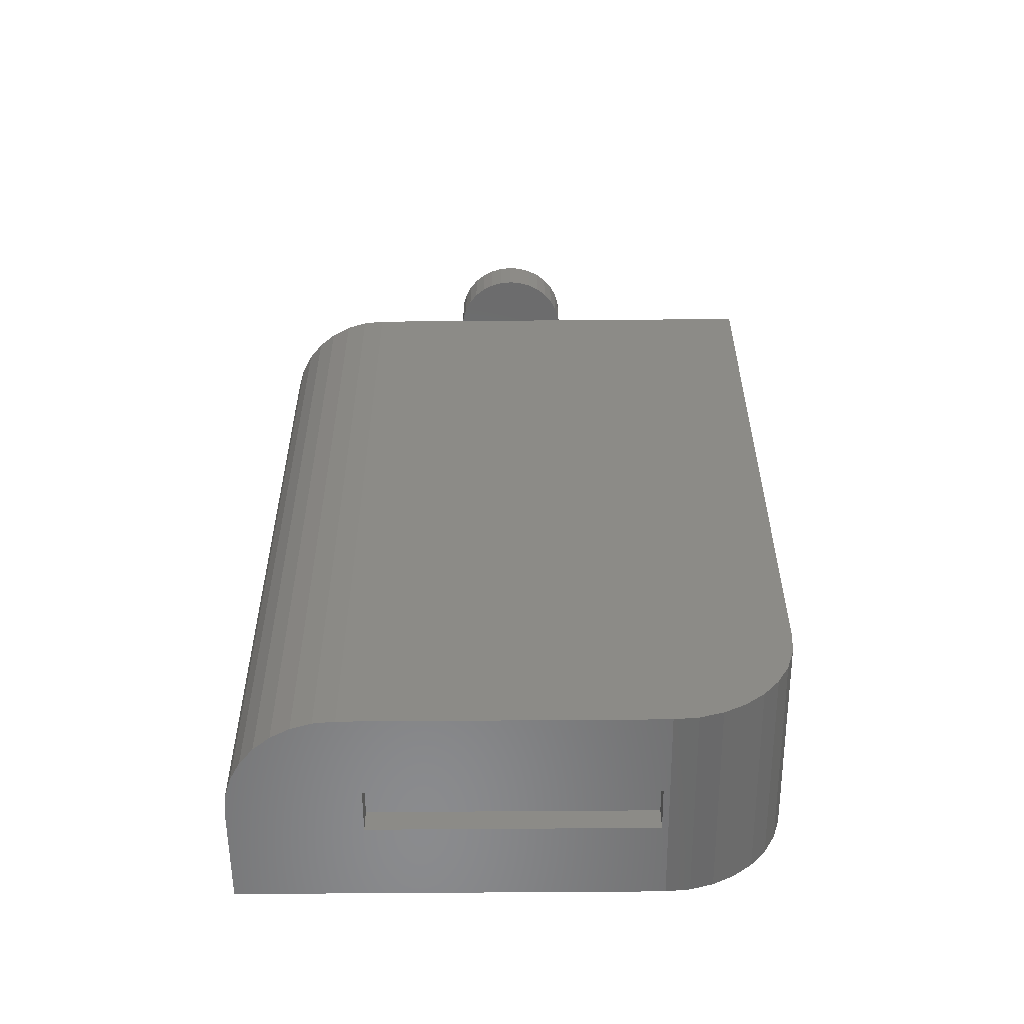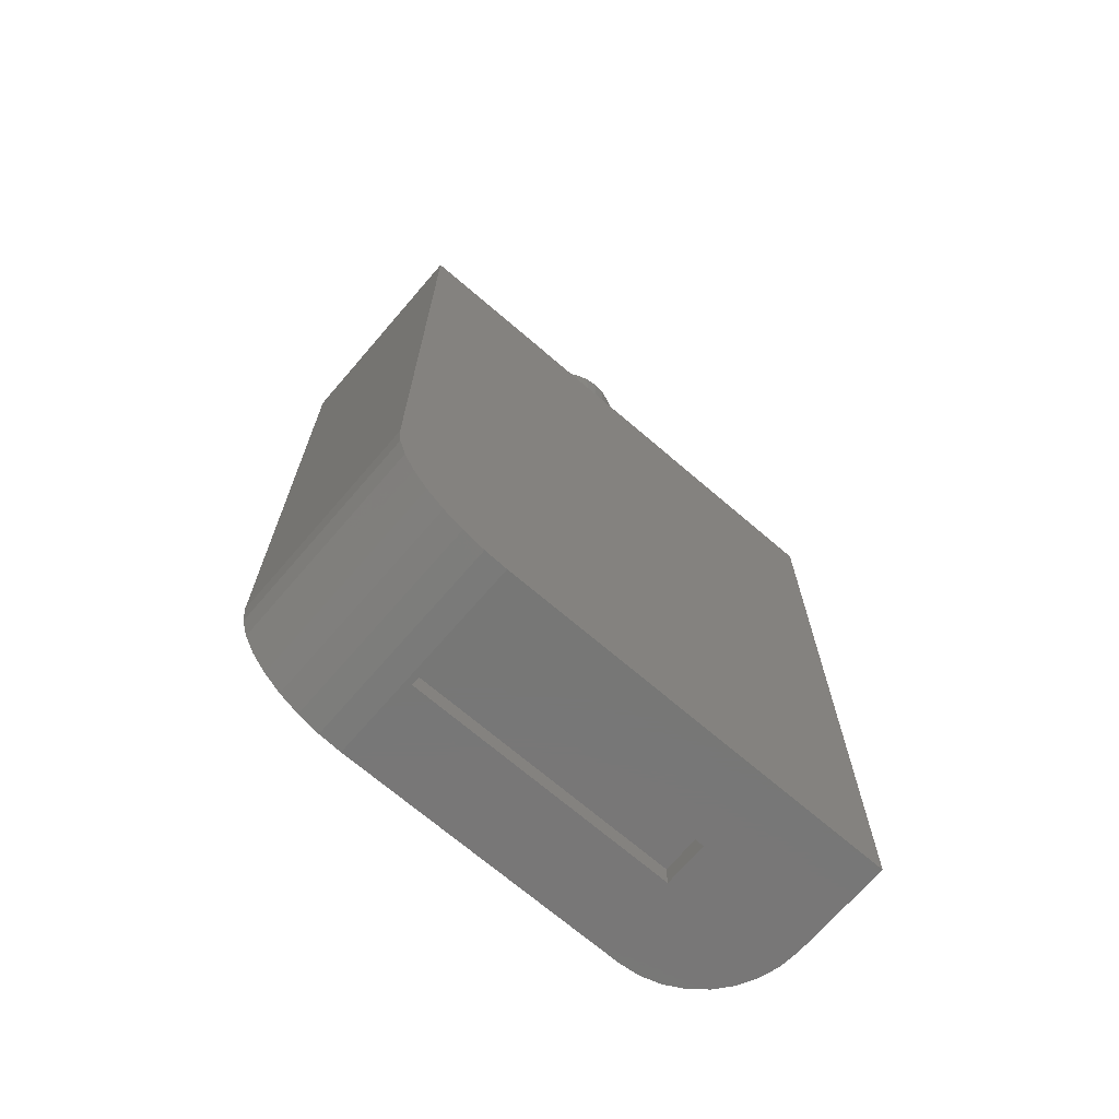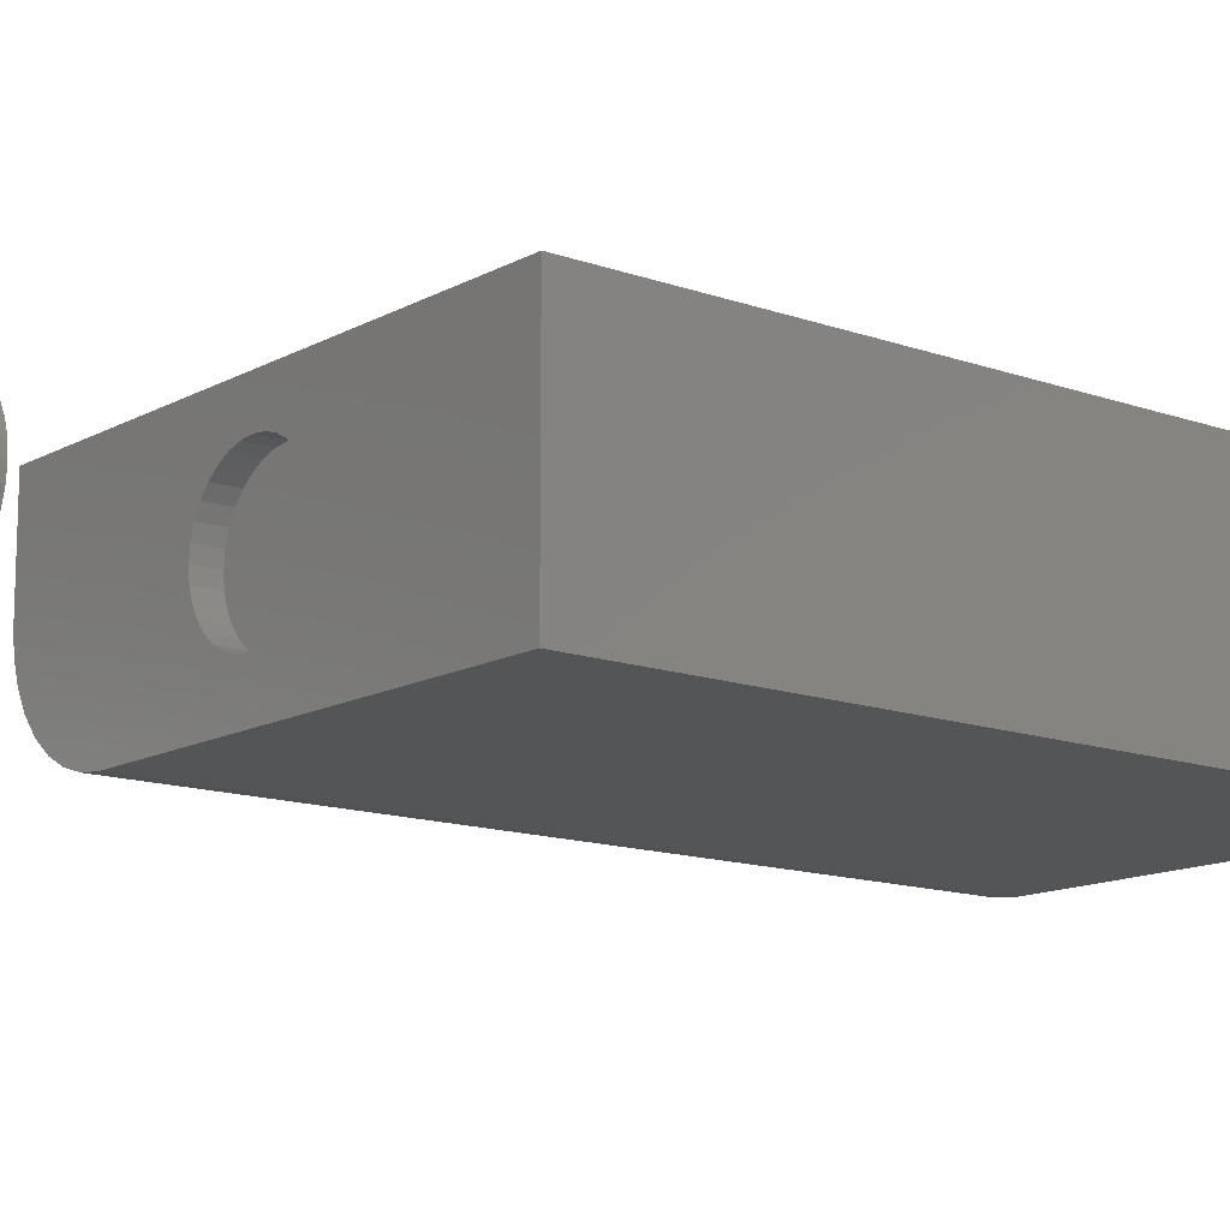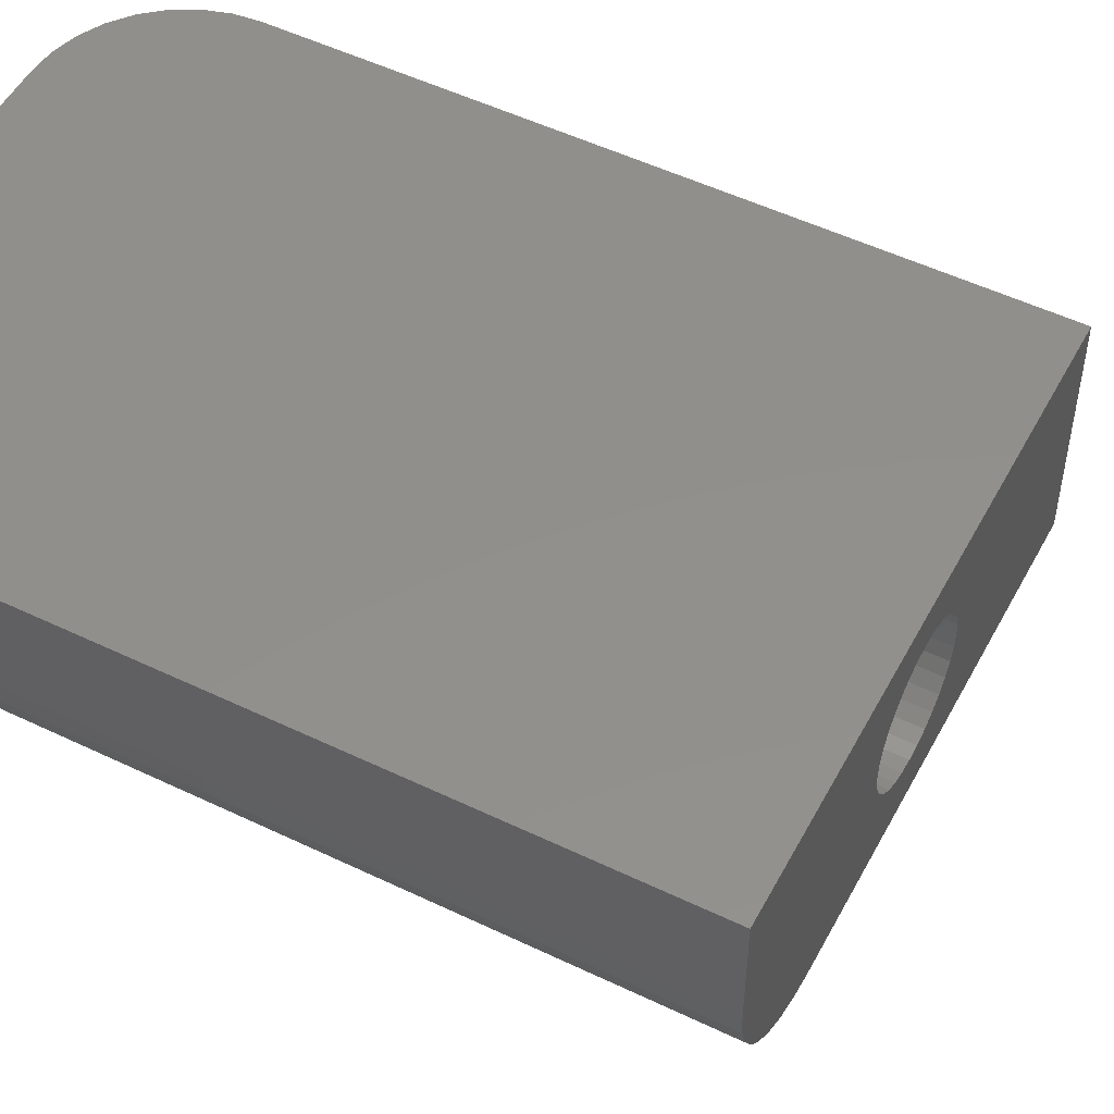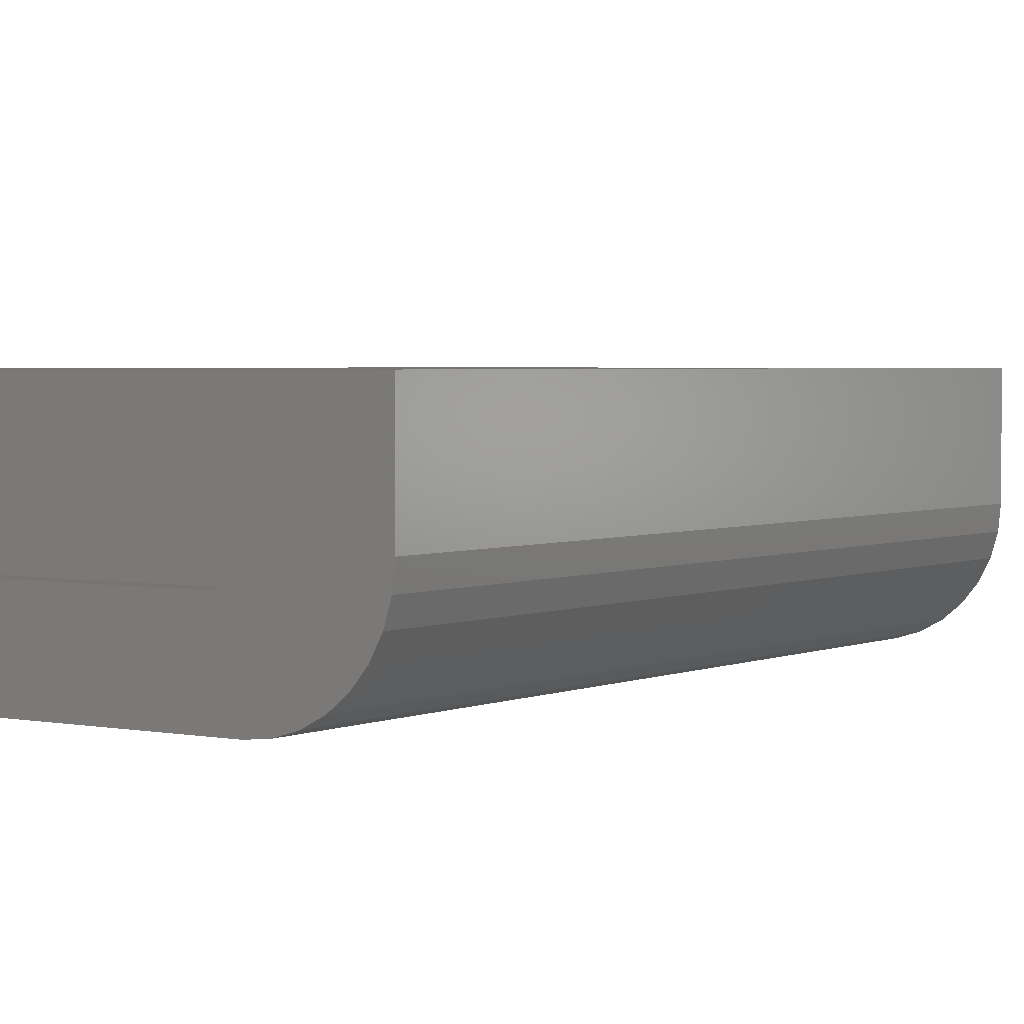
<metadata>
{"format":"stl","ext":"stl","renderer":"f3d","projection":"perspective","resolution":1024,"background":"white","views":[{"elev":-56.7,"azim":-179.5,"up":"+Y"},{"elev":-69.9,"azim":-40.7,"up":"+Y"},{"elev":-13.3,"azim":-129.1,"up":"+Z"},{"elev":51.8,"azim":117.5,"up":"+Z"},{"elev":2.8,"azim":34.5,"up":"+Z"}]}
</metadata>
<code>
# stl→obj: 220 verts, 428 faces
v 0.003043 0.4609 0.1766
v 0.01921 0.4922 0.1751
v 0.01921 0.4609 0.1751
v 0.03477 0.4922 0.1703
v 0.03477 0.4609 0.1703
v 0.0491 0.4922 0.1627
v 0.0491 0.4609 0.1627
v 0.06166 0.4922 0.1524
v 0.06166 0.4609 0.1524
v 0.07197 0.4922 0.1398
v 0.07197 0.4609 0.1398
v 0.07963 0.4922 0.1255
v 0.07963 0.4609 0.1255
v 0.08434 0.4922 0.1099
v 0.08434 0.4609 0.1099
v 0.08594 0.4922 0.09375
v 0.08594 0.4609 0.09375
v 0.003043 0.4922 0.1766
v -0.01313 0.4609 0.1751
v -0.01313 0.4922 0.1751
v -0.02868 0.4609 0.1703
v -0.02868 0.4922 0.1703
v -0.04301 0.4609 0.1627
v -0.04301 0.4922 0.1627
v -0.05557 0.4609 0.1524
v -0.05557 0.4922 0.1524
v -0.06588 0.4609 0.1398
v -0.06588 0.4922 0.1398
v -0.07354 0.4609 0.1255
v -0.07354 0.4922 0.1255
v -0.07826 0.4609 0.1099
v -0.07826 0.4922 0.1099
v -0.07985 0.4609 0.09375
v -0.07985 0.4922 0.09375
v 0.003043 0.4609 0.01086
v -0.01313 0.4922 0.01245
v -0.01313 0.4609 0.01245
v -0.02868 0.4922 0.01717
v -0.02868 0.4609 0.01717
v -0.04301 0.4922 0.02483
v -0.04301 0.4609 0.02483
v -0.05557 0.4922 0.03513
v -0.05557 0.4609 0.03513
v -0.06588 0.4922 0.0477
v -0.06588 0.4609 0.0477
v -0.07354 0.4922 0.06203
v -0.07354 0.4609 0.06203
v -0.07826 0.4922 0.07758
v -0.07826 0.4609 0.07758
v 0.003043 0.4922 0.01086
v 0.01921 0.4609 0.01245
v 0.01921 0.4922 0.01245
v 0.03477 0.4609 0.01717
v 0.03477 0.4922 0.01717
v 0.0491 0.4609 0.02483
v 0.0491 0.4922 0.02483
v 0.06166 0.4609 0.03513
v 0.06166 0.4922 0.03513
v 0.07197 0.4609 0.0477
v 0.07197 0.4922 0.0477
v 0.07963 0.4609 0.06203
v 0.07963 0.4922 0.06203
v 0.08434 0.4609 0.07758
v 0.08434 0.4922 0.07758
v 0.08594 0.7422 0.09375
v 0.08594 0.7969 0.09375
v 0.08434 0.7422 0.1099
v 0.08434 0.7969 0.1099
v 0.07963 0.7422 0.1255
v 0.07963 0.7969 0.1255
v 0.07197 0.7422 0.1398
v 0.07197 0.7969 0.1398
v 0.06166 0.7422 0.1524
v 0.06166 0.7969 0.1524
v 0.0491 0.7422 0.1627
v 0.0491 0.7969 0.1627
v 0.03477 0.7422 0.1703
v 0.03477 0.7969 0.1703
v 0.01921 0.7422 0.1751
v 0.01921 0.7969 0.1751
v 0.003043 0.7422 0.1766
v 0.003043 0.7969 0.1766
v -0.01313 0.7422 0.1751
v -0.01313 0.7969 0.1751
v -0.02868 0.7422 0.1703
v -0.02868 0.7969 0.1703
v -0.04301 0.7422 0.1627
v -0.04301 0.7969 0.1627
v -0.05557 0.7422 0.1524
v -0.05557 0.7969 0.1524
v -0.06588 0.7422 0.1398
v -0.06588 0.7969 0.1398
v -0.07354 0.7422 0.1255
v -0.07354 0.7969 0.1255
v -0.07826 0.7422 0.1099
v -0.07826 0.7969 0.1099
v -0.07985 0.7422 0.09375
v -0.07985 0.7969 0.09375
v -0.07826 0.7422 0.07758
v -0.07826 0.7969 0.07758
v -0.07354 0.7422 0.06203
v -0.07354 0.7969 0.06203
v -0.06588 0.7422 0.0477
v -0.06588 0.7969 0.0477
v -0.05557 0.7422 0.03513
v -0.05557 0.7969 0.03513
v -0.04301 0.7422 0.02483
v -0.04301 0.7969 0.02483
v -0.02868 0.7422 0.01717
v -0.02868 0.7969 0.01717
v -0.01313 0.7422 0.01245
v -0.01313 0.7969 0.01245
v 0.003043 0.7422 0.01086
v 0.003043 0.7969 0.01086
v 0.01921 0.7422 0.01245
v 0.01921 0.7969 0.01245
v 0.03477 0.7422 0.01717
v 0.03477 0.7969 0.01717
v 0.0491 0.7422 0.02483
v 0.0491 0.7969 0.02483
v 0.06166 0.7422 0.03513
v 0.06166 0.7969 0.03513
v 0.07197 0.7422 0.0477
v 0.07197 0.7969 0.0477
v 0.07963 0.7422 0.06203
v 0.07963 0.7969 0.06203
v 0.08434 0.7422 0.07758
v 0.08434 0.7969 0.07758
v -0.3438 0.4922 0.2266
v 0.3458 0.4922 0.2266
v -0.3438 0.4922 -0.04688
v 0.2052 0.4922 -0.04688
v 0.3458 0.4922 0.09375
v 0.3431 0.4922 0.06632
v 0.3351 0.4922 0.03994
v 0.3221 0.4922 0.01562
v 0.3046 0.4922 -0.005687
v 0.2833 0.4922 -0.02318
v 0.259 0.4922 -0.03617
v 0.2326 0.4922 -0.04417
v -0.218 -0.497 0.2266
v -0.218 -0.497 -0.04688
v -0.1875 -0.5 -0.04688
v -0.1875 -0.5 0.0625
v -0.1875 -0.5 0.1214
v -0.1875 -0.5 0.2266
v -0.1797 -0.5 0.1214
v -0.1797 -0.5 0.0625
v -0.2473 -0.4881 -0.04688
v -0.2473 -0.4881 0.2266
v -0.2743 -0.4737 -0.04688
v -0.2743 -0.4737 0.2266
v -0.298 -0.4542 -0.04688
v -0.298 -0.4542 0.2266
v -0.3174 -0.4306 -0.04688
v -0.3174 -0.4306 0.2266
v -0.3319 -0.4035 -0.04688
v -0.3319 -0.4035 0.2266
v -0.3407 -0.3742 -0.04688
v -0.3407 -0.3742 0.2266
v -0.3438 -0.3438 -0.04688
v -0.3438 -0.3438 0.2266
v -0.1797 -0.4688 0.1214
v -0.1797 -0.4688 0.0625
v 0.1797 -0.4688 0.1214
v 0.1797 -0.5 0.1214
v 0.1797 -0.5 0.0625
v 0.1797 -0.4688 0.0625
v 0.2052 -0.5 -0.04688
v 0.2326 -0.5 -0.04417
v 0.259 -0.5 -0.03617
v 0.2833 -0.5 -0.02318
v 0.3046 -0.5 -0.005687
v 0.3221 -0.5 0.01562
v 0.3351 -0.5 0.03994
v 0.3431 -0.5 0.06632
v 0.3458 -0.5 0.09375
v 0.3458 -0.5 0.2266
v 0.2381 0.4375 0.01435
v 0.2219 0.4375 0.009464
v 0.2344 -0.4141 0.01292
v 0.2529 0.4375 0.0223
v 0.248 -0.4453 0.01924
v 0.2603 -0.4453 0.02782
v 0.2659 0.4375 0.03298
v 0.2709 -0.4453 0.03842
v 0.2766 0.4375 0.04601
v 0.2796 -0.4453 0.0507
v 0.2846 0.4375 0.06086
v 0.2859 -0.4453 0.0643
v 0.2895 0.4375 0.07698
v 0.2344 -0.4453 0.01292
v 0.22 -0.4141 0.0091
v 0.2052 0.4375 0.007812
v 0.2052 -0.4141 0.007812
v 0.2898 -0.4453 0.0788
v 0.2911 -0.4453 0.09375
v 0.2911 0.4375 0.09375
v 0.2344 -0.4141 0.1719
v -0.2344 -0.4141 0.007812
v -0.2344 -0.4141 0.1719
v -0.2344 -0.4338 0.1719
v -0.2499 -0.4239 0.1719
v -0.2634 -0.4113 0.1719
v 0.2911 -0.4453 0.1719
v 0.2344 -0.4453 0.1719
v 0.2911 0.4375 0.1719
v -0.2743 -0.3964 0.1719
v -0.2824 -0.3799 0.1719
v -0.2874 -0.3621 0.1719
v -0.2891 -0.3438 0.1719
v -0.2891 0.4375 0.1719
v -0.2891 0.4375 0.007812
v -0.2891 -0.3438 0.007812
v -0.2874 -0.3621 0.007812
v -0.2824 -0.3799 0.007812
v -0.2743 -0.3964 0.007812
v -0.2634 -0.4113 0.007812
v -0.2499 -0.4239 0.007812
v -0.2344 -0.4338 0.007812
f 1 2 3
f 3 2 4
f 3 4 5
f 5 4 6
f 5 6 7
f 7 6 8
f 7 8 9
f 9 8 10
f 9 10 11
f 11 10 12
f 11 12 13
f 13 12 14
f 13 14 15
f 15 14 16
f 15 16 17
f 2 1 18
f 18 1 19
f 18 19 20
f 20 19 21
f 20 21 22
f 22 21 23
f 22 23 24
f 24 23 25
f 24 25 26
f 26 25 27
f 26 27 28
f 28 27 29
f 28 29 30
f 30 29 31
f 30 31 32
f 32 31 33
f 32 33 34
f 35 36 37
f 37 36 38
f 37 38 39
f 39 38 40
f 39 40 41
f 41 40 42
f 41 42 43
f 43 42 44
f 43 44 45
f 45 44 46
f 45 46 47
f 47 46 48
f 47 48 49
f 49 48 34
f 49 34 33
f 36 35 50
f 50 35 51
f 50 51 52
f 52 51 53
f 52 53 54
f 54 53 55
f 54 55 56
f 56 55 57
f 56 57 58
f 58 57 59
f 58 59 60
f 60 59 61
f 60 61 62
f 62 61 63
f 62 63 64
f 64 63 17
f 64 17 16
f 65 66 67
f 67 66 68
f 67 68 69
f 69 68 70
f 69 70 71
f 71 70 72
f 71 72 73
f 73 72 74
f 73 74 75
f 75 74 76
f 75 76 77
f 77 76 78
f 77 78 79
f 79 78 80
f 79 80 81
f 81 80 82
f 81 82 83
f 83 82 84
f 83 84 85
f 85 84 86
f 85 86 87
f 87 86 88
f 87 88 89
f 89 88 90
f 89 90 91
f 91 90 92
f 91 92 93
f 93 92 94
f 93 94 95
f 95 94 96
f 95 96 97
f 97 96 98
f 97 98 99
f 99 98 100
f 99 100 101
f 101 100 102
f 101 102 103
f 103 102 104
f 103 104 105
f 105 104 106
f 105 106 107
f 107 106 108
f 107 108 109
f 109 108 110
f 109 110 111
f 111 110 112
f 111 112 113
f 113 112 114
f 113 114 115
f 115 114 116
f 115 116 117
f 117 116 118
f 117 118 119
f 119 118 120
f 119 120 121
f 121 120 122
f 121 122 123
f 123 122 124
f 123 124 125
f 125 124 126
f 125 126 127
f 127 126 128
f 127 128 65
f 65 128 66
f 129 130 18
f 129 18 20
f 129 20 22
f 129 22 24
f 129 24 26
f 129 26 28
f 129 28 30
f 129 30 32
f 129 32 131
f 132 50 52
f 132 52 54
f 132 54 56
f 132 56 58
f 132 58 60
f 132 60 62
f 132 62 64
f 132 64 16
f 131 32 34
f 131 34 48
f 131 48 46
f 131 46 44
f 131 44 42
f 131 42 40
f 131 40 38
f 131 38 36
f 131 36 50
f 131 50 132
f 16 130 133
f 16 133 134
f 16 134 135
f 16 135 136
f 16 136 137
f 16 137 138
f 16 138 139
f 16 139 140
f 16 140 132
f 130 16 14
f 130 14 12
f 130 12 10
f 130 10 8
f 130 8 6
f 130 6 4
f 130 4 2
f 130 2 18
f 81 83 79
f 77 79 83
f 85 77 83
f 75 77 85
f 87 75 85
f 73 75 87
f 89 73 87
f 107 119 105
f 117 119 107
f 109 117 107
f 115 117 109
f 111 115 109
f 113 115 111
f 119 121 105
f 105 121 123
f 105 123 103
f 103 123 125
f 103 125 101
f 101 125 127
f 101 127 99
f 99 127 65
f 99 65 97
f 97 65 67
f 97 67 95
f 95 67 69
f 95 69 93
f 93 69 71
f 93 71 91
f 91 71 73
f 91 73 89
f 80 84 82
f 84 80 78
f 84 78 86
f 86 78 76
f 86 76 88
f 88 76 74
f 88 74 90
f 106 120 108
f 108 120 118
f 108 118 110
f 110 118 116
f 110 116 112
f 112 116 114
f 90 74 92
f 92 74 72
f 92 72 94
f 94 72 70
f 94 70 96
f 96 70 68
f 96 68 98
f 98 68 66
f 98 66 100
f 100 66 128
f 100 128 102
f 102 128 126
f 102 126 104
f 104 126 124
f 104 124 106
f 106 124 122
f 106 122 120
f 141 142 143
f 141 143 144
f 141 144 145
f 141 145 146
f 145 144 147
f 147 144 148
f 142 141 149
f 149 141 150
f 149 150 151
f 151 150 152
f 151 152 153
f 153 152 154
f 153 154 155
f 155 154 156
f 155 156 157
f 157 156 158
f 157 158 159
f 159 158 160
f 159 160 161
f 161 160 162
f 147 148 163
f 163 148 164
f 165 166 163
f 163 166 147
f 167 166 168
f 168 166 165
f 163 164 165
f 165 164 168
f 164 148 168
f 168 148 167
f 144 169 148
f 144 143 169
f 169 167 148
f 147 146 145
f 166 167 169
f 166 169 170
f 166 170 171
f 166 171 172
f 166 172 173
f 166 173 174
f 166 174 175
f 166 175 176
f 166 176 177
f 166 177 178
f 166 178 146
f 166 146 147
f 161 131 132
f 161 132 169
f 161 169 143
f 161 143 142
f 161 142 149
f 161 149 151
f 161 151 153
f 161 153 155
f 161 155 157
f 161 157 159
f 129 131 162
f 162 131 161
f 162 160 158
f 162 158 156
f 162 156 154
f 162 154 152
f 162 152 150
f 162 150 141
f 162 141 146
f 162 146 178
f 162 178 130
f 162 130 129
f 178 177 130
f 130 177 133
f 169 132 170
f 170 132 140
f 170 140 171
f 171 140 139
f 171 139 172
f 172 139 138
f 172 138 173
f 173 138 137
f 173 137 174
f 174 137 136
f 174 136 175
f 175 136 135
f 175 135 176
f 176 135 134
f 176 134 177
f 177 134 133
f 3 19 1
f 19 3 5
f 19 5 21
f 21 5 7
f 21 7 23
f 23 7 9
f 23 9 25
f 43 55 41
f 41 55 53
f 41 53 39
f 39 53 51
f 39 51 37
f 37 51 35
f 25 9 27
f 27 9 11
f 27 11 29
f 29 11 13
f 29 13 31
f 31 13 15
f 31 15 33
f 33 15 17
f 33 17 49
f 49 17 63
f 49 63 47
f 47 63 61
f 47 61 45
f 45 61 59
f 45 59 43
f 43 59 57
f 43 57 55
f 179 180 181
f 182 183 184
f 184 185 182
f 186 185 184
f 187 185 186
f 188 187 186
f 189 187 188
f 190 189 188
f 191 189 190
f 182 179 183
f 183 179 181
f 183 181 192
f 181 180 193
f 193 180 194
f 193 194 195
f 190 196 191
f 191 196 197
f 191 197 198
f 199 181 193
f 199 193 195
f 199 195 200
f 199 200 201
f 202 203 201
f 203 204 201
f 205 206 199
f 207 205 199
f 207 199 201
f 207 201 204
f 207 204 208
f 207 208 209
f 207 209 210
f 207 210 211
f 207 211 212
f 181 199 192
f 192 199 206
f 206 205 197
f 206 197 196
f 206 196 190
f 206 190 188
f 206 188 186
f 206 186 184
f 206 184 183
f 206 183 192
f 205 207 197
f 197 207 198
f 207 191 198
f 194 180 179
f 194 179 182
f 194 182 185
f 194 185 187
f 194 187 189
f 194 189 191
f 194 191 207
f 194 207 212
f 194 212 213
f 195 194 213
f 195 213 214
f 195 214 215
f 195 215 216
f 195 216 217
f 200 195 217
f 200 217 218
f 200 218 219
f 200 219 220
f 201 200 202
f 202 200 220
f 217 204 218
f 218 204 203
f 218 203 219
f 219 203 202
f 219 202 220
f 204 217 208
f 208 217 216
f 208 216 209
f 209 216 215
f 209 215 210
f 210 215 214
f 210 214 211
f 212 211 213
f 213 211 214

</code>
